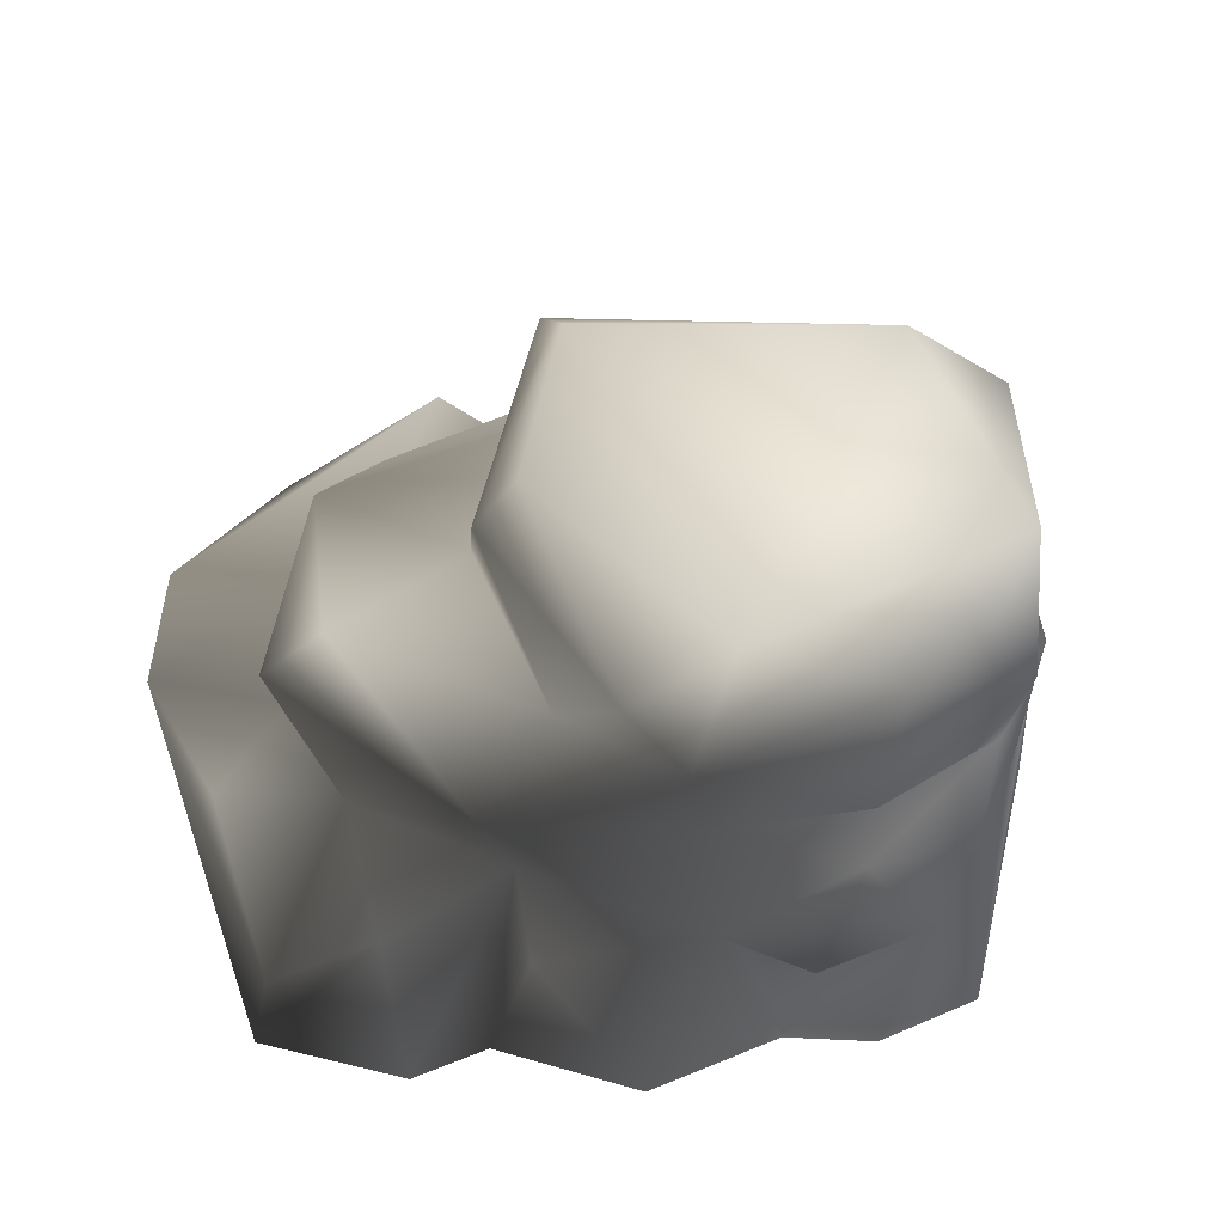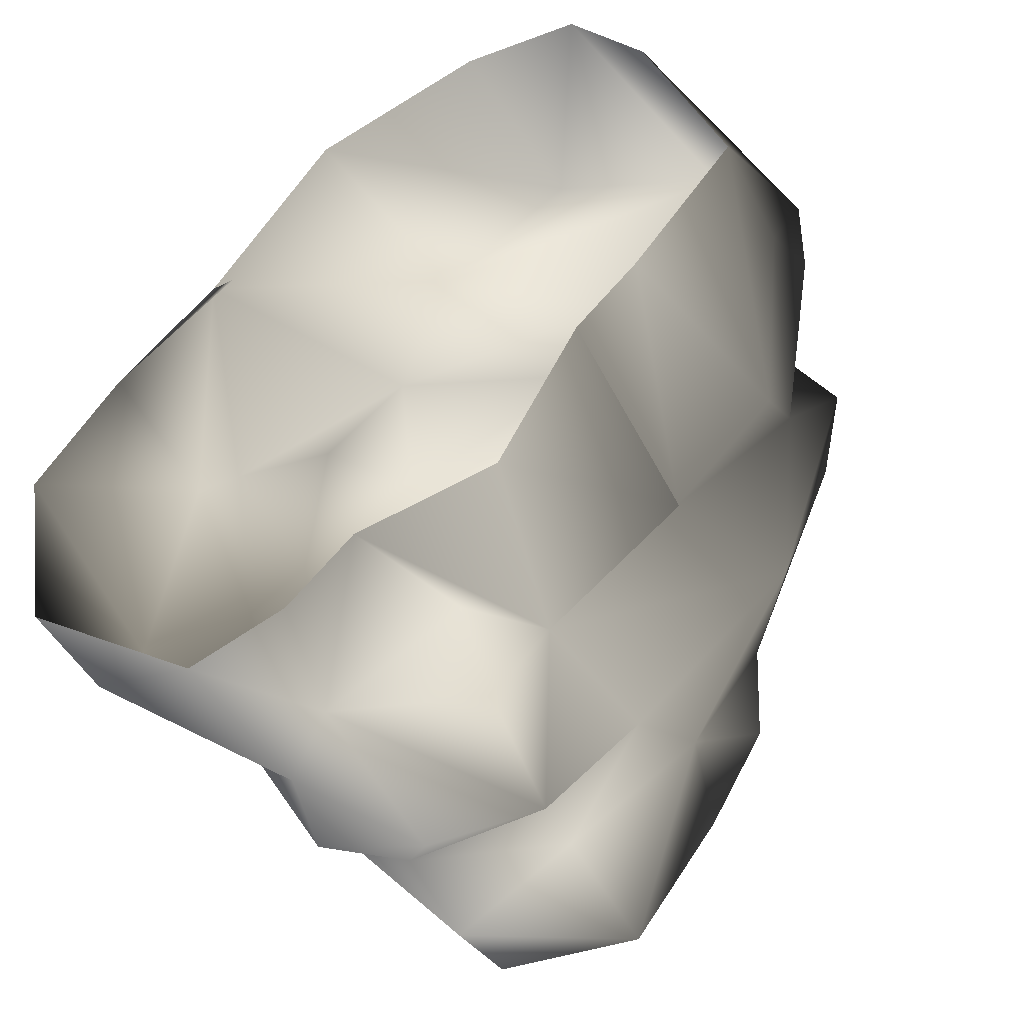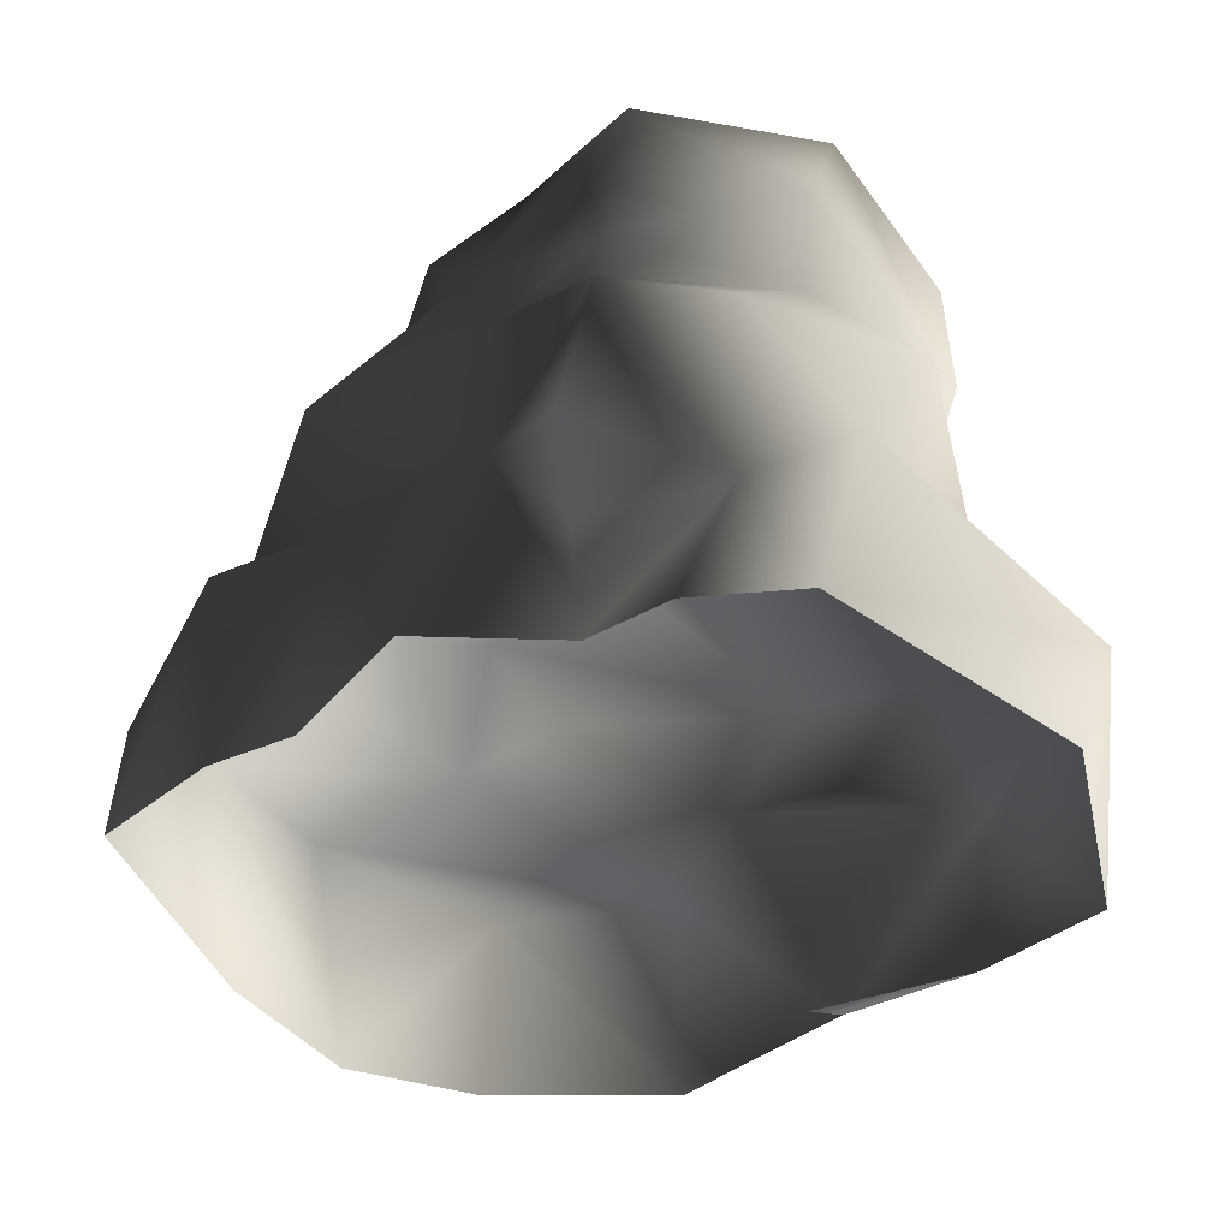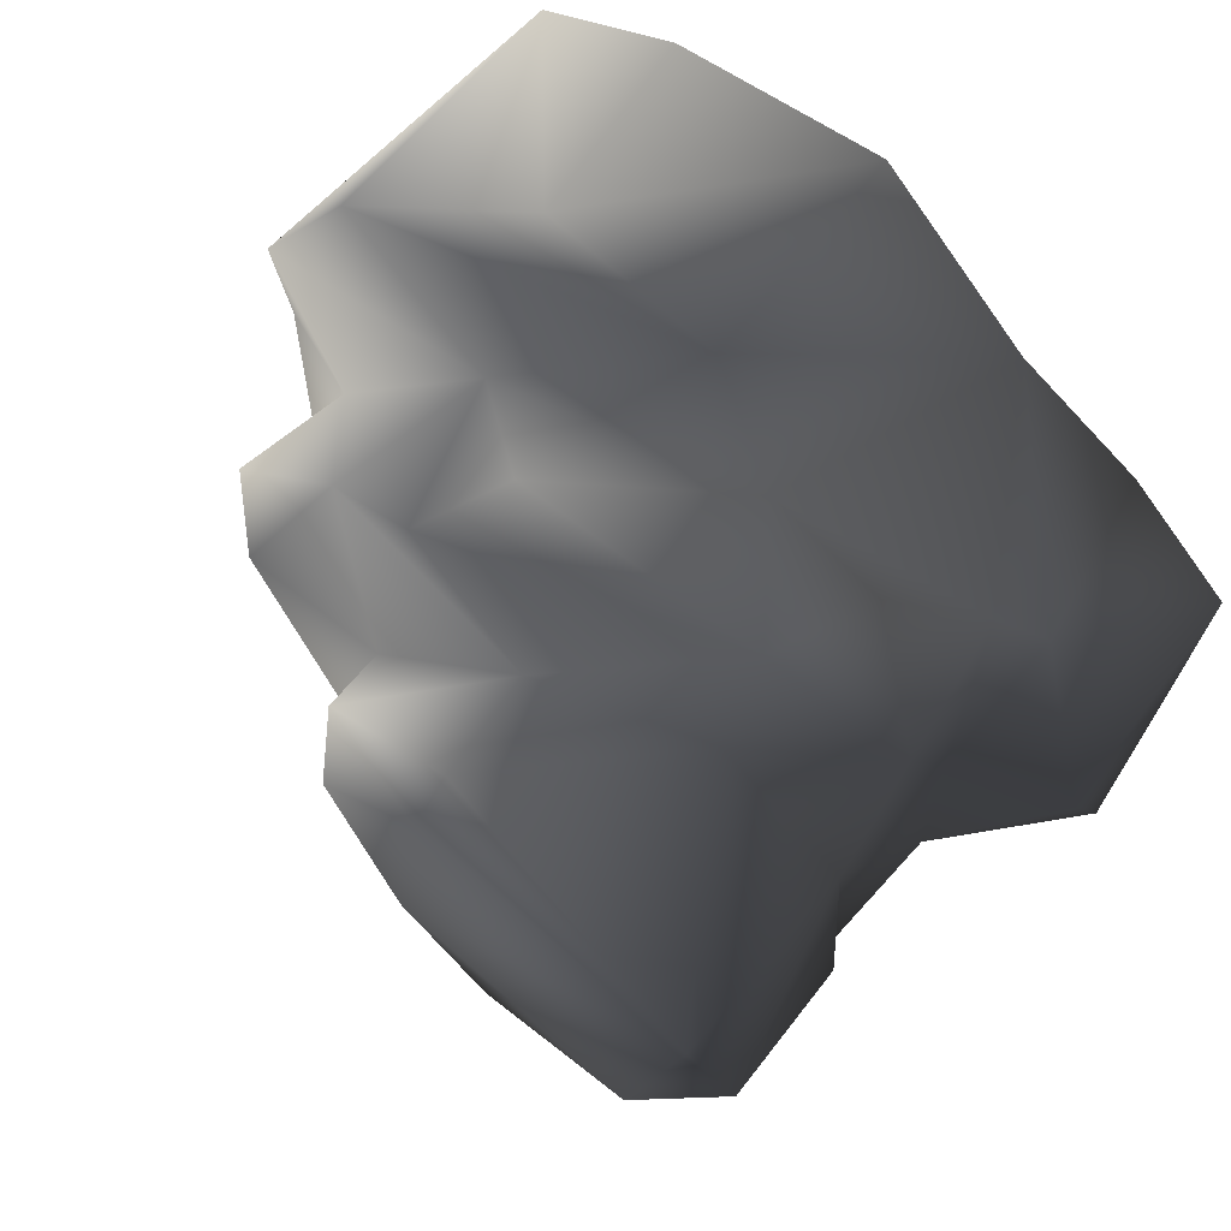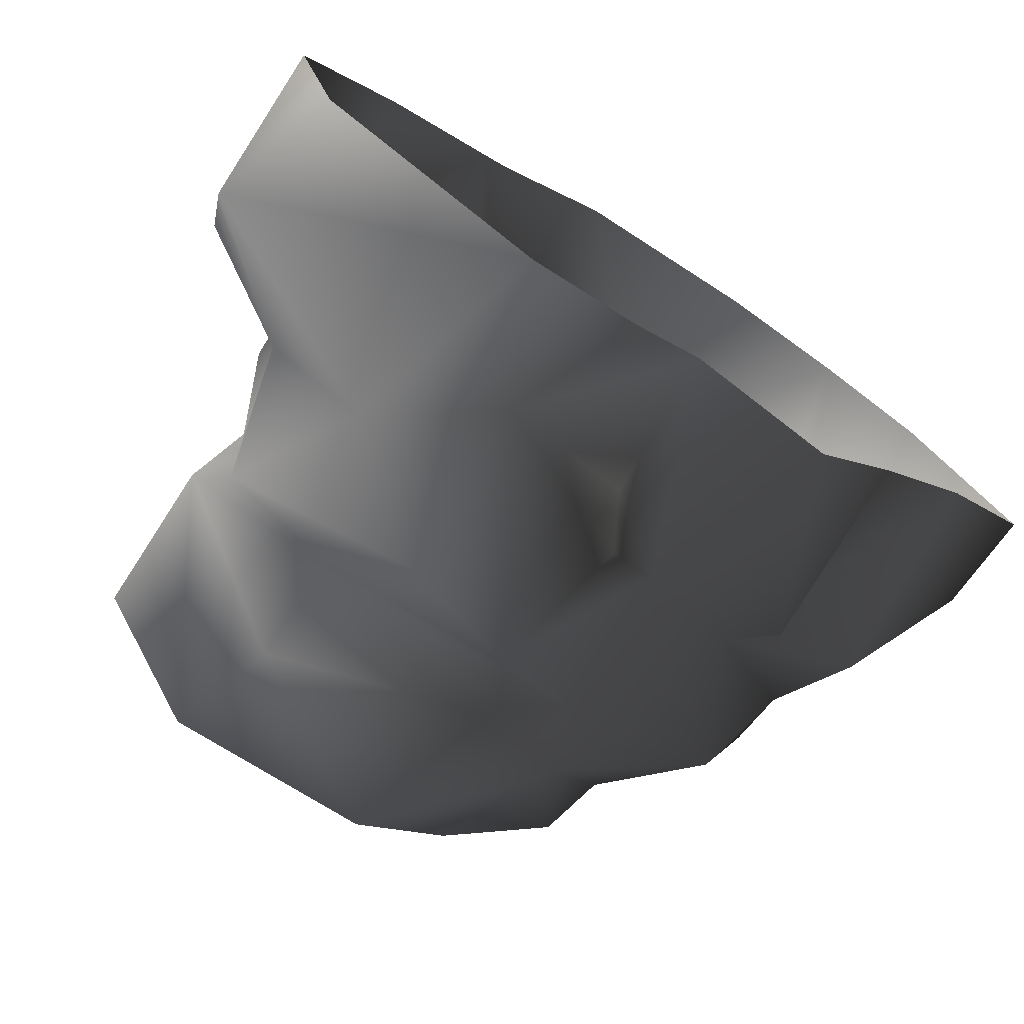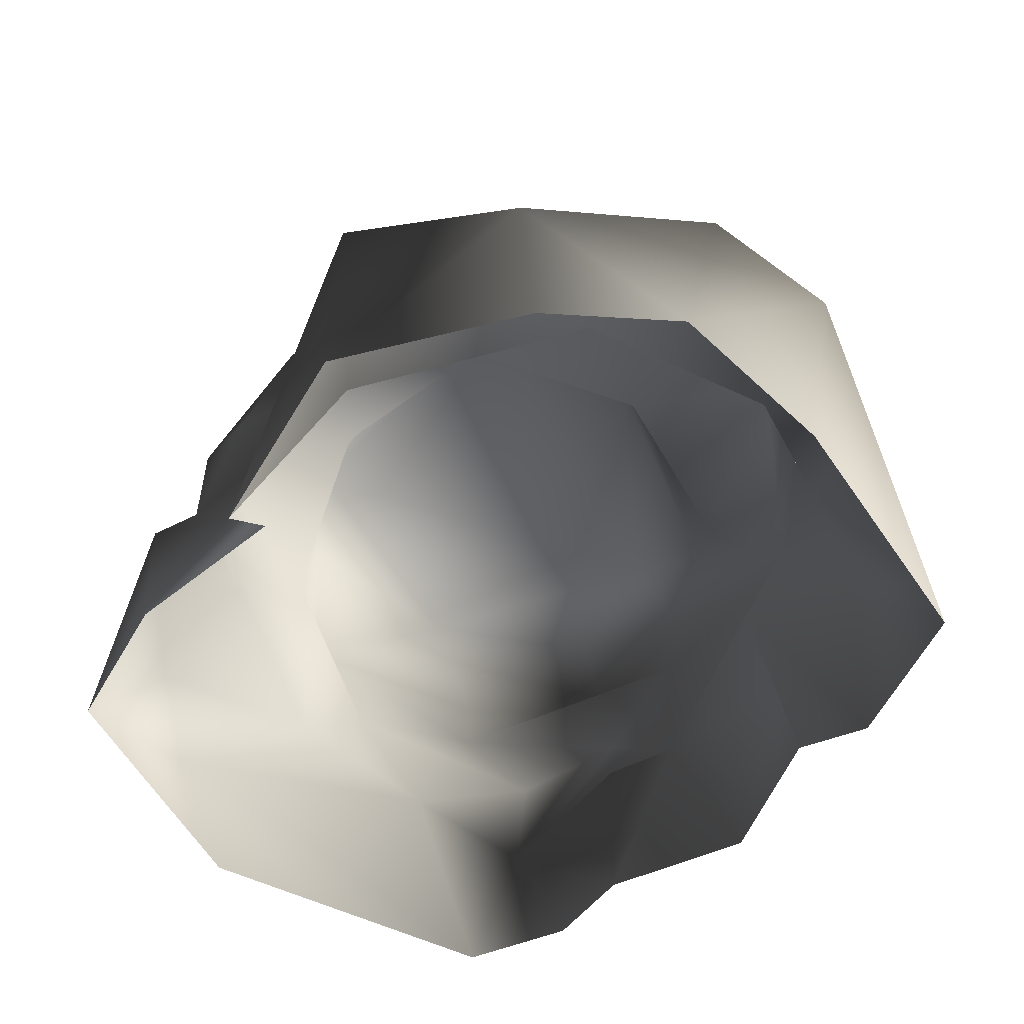
<metadata>
{"format":"obj","ext":"obj","renderer":"f3d","projection":"perspective","resolution":1024,"background":"white","views":[{"elev":44.1,"azim":146.6,"up":"+Y"},{"elev":-50.4,"azim":34.9,"up":"+Z"},{"elev":-38.2,"azim":-179.4,"up":"+Y"},{"elev":63.1,"azim":-144.7,"up":"+Z"},{"elev":-76.2,"azim":-32.7,"up":"+Z"},{"elev":-54.0,"azim":16.1,"up":"+Y"}]}
</metadata>
<code>
v 2.836 -0.4419 1.642
v 3.116 1.481 1.564
v 3.463 -0.442 -0.3896
v 2.16 -0.415 2.857
v 2.433 1.417 2.564
v 1.032 1.105 3.289
v 1.209 1.569 1.814
v -0.4117 1.353 3.331
v -0.835 1.294 1.955
v -1.634 -0.4053 2.116
v 2.414 1.672 0.6079
v 3.173 1.292 0.477
v 3.367 0.3337 -0.5197
v 1.661 2.653 1.495
v 2.778 2.441 0.2827
v 2.616 1.821 -0.5395
v 2.182 2.313 -1.599
v 1.786 1.432 -1.396
v 0.8181 1.115 -2.472
v 0.8385 2.267 -2.493
v 1.024 2.784 -2.368
v 0.03828 2.531 -3.08
v -0.08949 3.645 -3.164
v -1.298 2.953 -3.02
v 0.1293 2.059 -3.139
v -1.246 2.219 -2.816
v 2.792 1.116 -1.22
v 2.667 -0.4931 -1.265
v 2.079 -0.3734 -1.431
v 1.995 1.065 -1.925
v 1.366 -0.3223 -2.407
v 0.2114 -0.4301 -2.488
v -1.533 3.867 -2.623
v 0.3859 0.9924 -3.013
v -0.7644 0.5447 -2.876
v 0.2979 0.7294 -2.25
v -0.3562 -0.4366 -2.903
v -0.7849 1.811 -3.217
v 0.2979 0.7294 -2.25
v 0.2979 0.7294 -2.25
v -1.216 -0.4407 -3.001
v 0.6383 3.675 -2.317
v -2.067 3.913 -0.5254
v 0.0187 4.024 0.7075
v 1.033 3.824 -0.3249
v 1.329 3.273 -2.046
v -2.387 3.755 -1.264
v 1.552 2.938 -1.555
v 2.396 2.858 0.01798
v 1.189 2.954 0.07073
v 1.294 3.394 -0.1377
v -0.02526 2.881 1.06
v 1.033 3.824 -0.3249
v 0.0187 4.024 0.7075
v -0.06408 3.76 1.132
v -0.02526 2.881 1.06
v -1.282 2.444 0.7578
v -2.067 3.913 -0.5254
v -2.199 2.258 -0.5436
v -2.422 1.996 1.195
v -1.409 2.219 1.88
v 1.047 2.649 1.545
v 0.533 2.156 2.007
v -2.433 1.388 0.02649
v -2.343 0.9223 1.351
v -1.775 1.444 1.817
v -0.835 1.294 1.955
v -1.634 -0.4053 2.116
v -2.387 3.755 -1.264
v -2.384 2.5 -1.575
v -1.533 3.867 -2.623
v 1.209 1.569 1.814
v -1.298 2.953 -3.02
v -1.246 2.219 -2.816
v -2.145 2.176 -2.231
v -2.376 1.345 -1.488
v -1.628 1.223 -2.546
v -3.342 0.6538 -0.9751
v -1.216 -0.4407 -3.001
v -2.988 -0.4418 -1.335
v -0.7849 1.811 -3.217
v -3.401 -0.4319 0.6229
v -0.7644 0.5447 -2.876
v -3.263 1 -0.3053
v -2.709 0.8252 1.326
v -2.576 -0.4412 1.44
v -1.376 -0.4418 1.993
v 1.126 -0.4416 3.248
v -0.4554 -0.4415 3.274
g Rock5_(10)_2867_52
f 1 3 2
f 2 4 1
f 5 4 2
f 5 6 4
f 2 7 5
f 7 8 5
f 8 6 5
f 7 9 8
f 8 9 10
f 11 7 2
f 2 12 11
f 2 13 12
f 13 2 3
f 7 11 14
f 14 11 15
f 16 15 11
f 13 16 12
f 12 16 11
f 15 16 17
f 18 17 16
f 18 19 17
f 20 17 19
f 21 17 20
f 22 21 20
f 22 23 21
f 24 23 22
f 19 25 20
f 25 26 20
f 26 22 20
f 26 24 22
f 16 27 18
f 16 13 27
f 18 27 28
f 28 27 3
f 18 28 29
f 30 19 18
f 30 18 29
f 29 31 30
f 30 31 19
f 32 19 31
f 24 33 23
f 19 34 25
f 35 25 34
f 32 35 36
f 32 37 35
f 38 25 35
f 38 26 25
f 34 39 35
f 34 19 39
f 40 19 32
f 13 3 27
f 41 35 37
f 42 33 43
f 42 43 44
f 45 42 44
f 46 42 45
f 42 46 21
f 42 21 23
f 23 33 42
f 33 47 43
f 21 46 48
f 48 17 21
f 49 17 48
f 48 50 49
f 51 50 48
f 46 51 48
f 52 50 51
f 50 52 14
f 49 50 14
f 51 46 53
f 54 51 53
f 15 17 49
f 15 49 14
f 55 51 54
f 55 56 51
f 55 57 52
f 55 58 57
f 55 54 58
f 59 57 58
f 59 60 57
f 57 60 61
f 52 57 61
f 52 61 62
f 62 14 52
f 63 62 61
f 63 61 9
f 60 59 64
f 60 64 65
f 66 60 65
f 66 61 60
f 66 65 67
f 61 66 67
f 67 65 68
f 69 59 58
f 70 59 69
f 69 71 70
f 72 63 9
f 62 63 7
f 70 71 73
f 73 74 70
f 75 70 74
f 75 59 70
f 59 75 76
f 76 64 59
f 75 77 76
f 78 76 77
f 78 77 79
f 80 78 79
f 77 75 81
f 74 81 75
f 78 80 82
f 77 83 79
f 77 81 83
f 84 76 78
f 84 78 82
f 84 82 85
f 64 84 85
f 76 84 64
f 86 85 82
f 68 85 86
f 68 86 87
f 65 85 68
f 64 85 65
f 6 89 88
f 6 8 89
f 8 10 89
f 6 88 4
f 14 62 7

</code>
